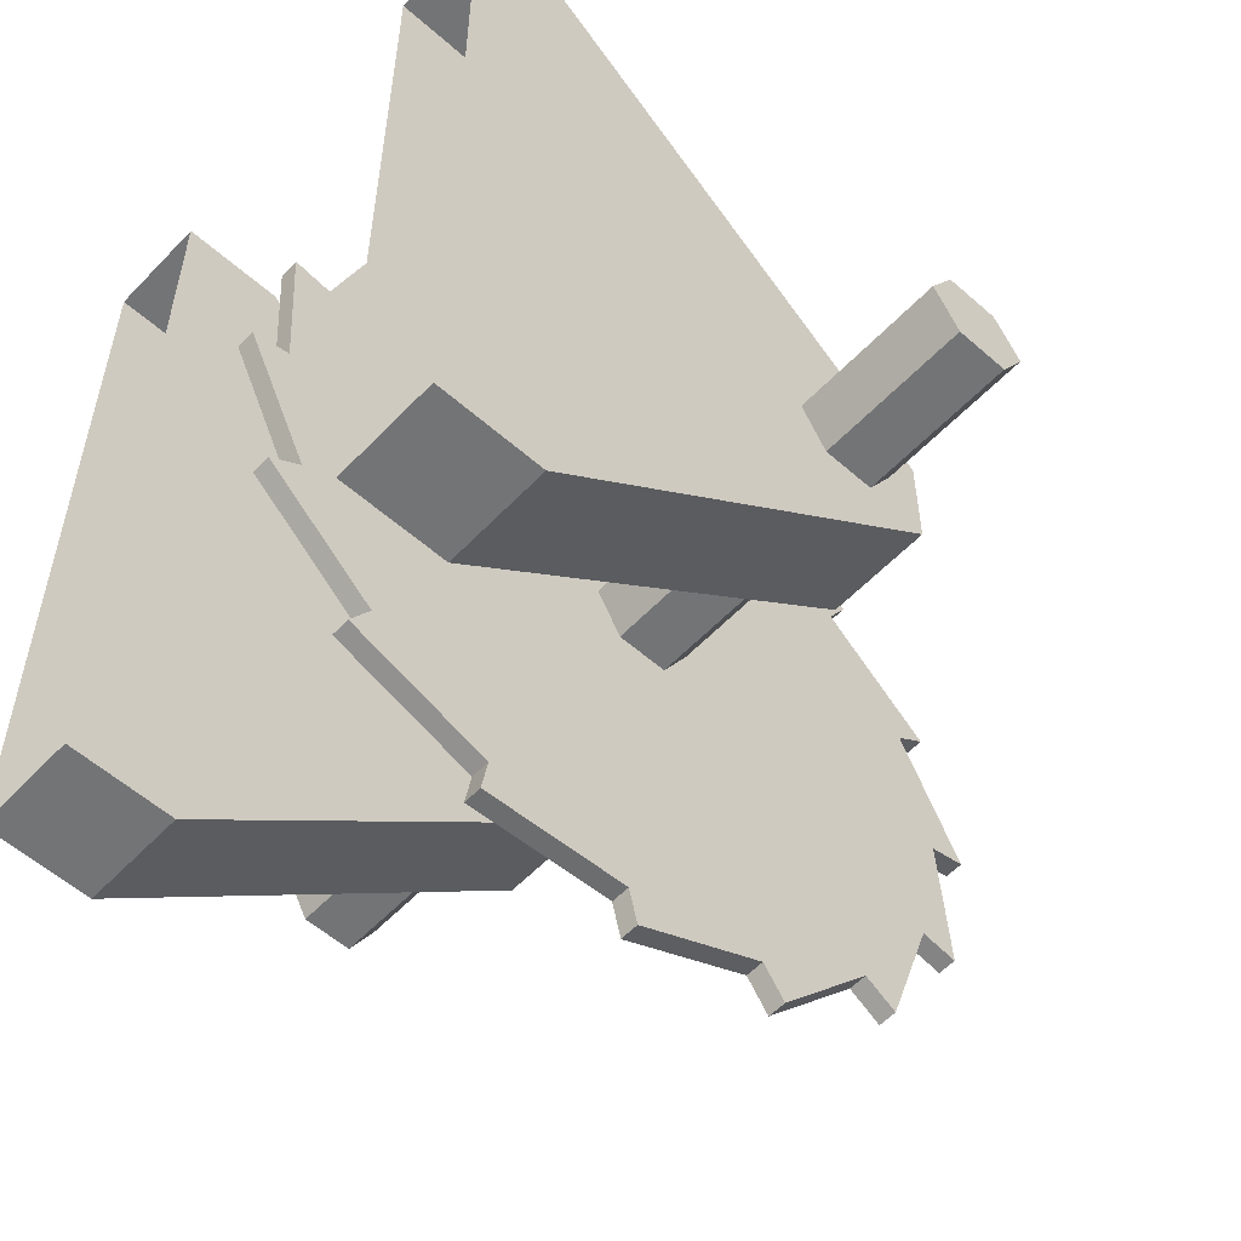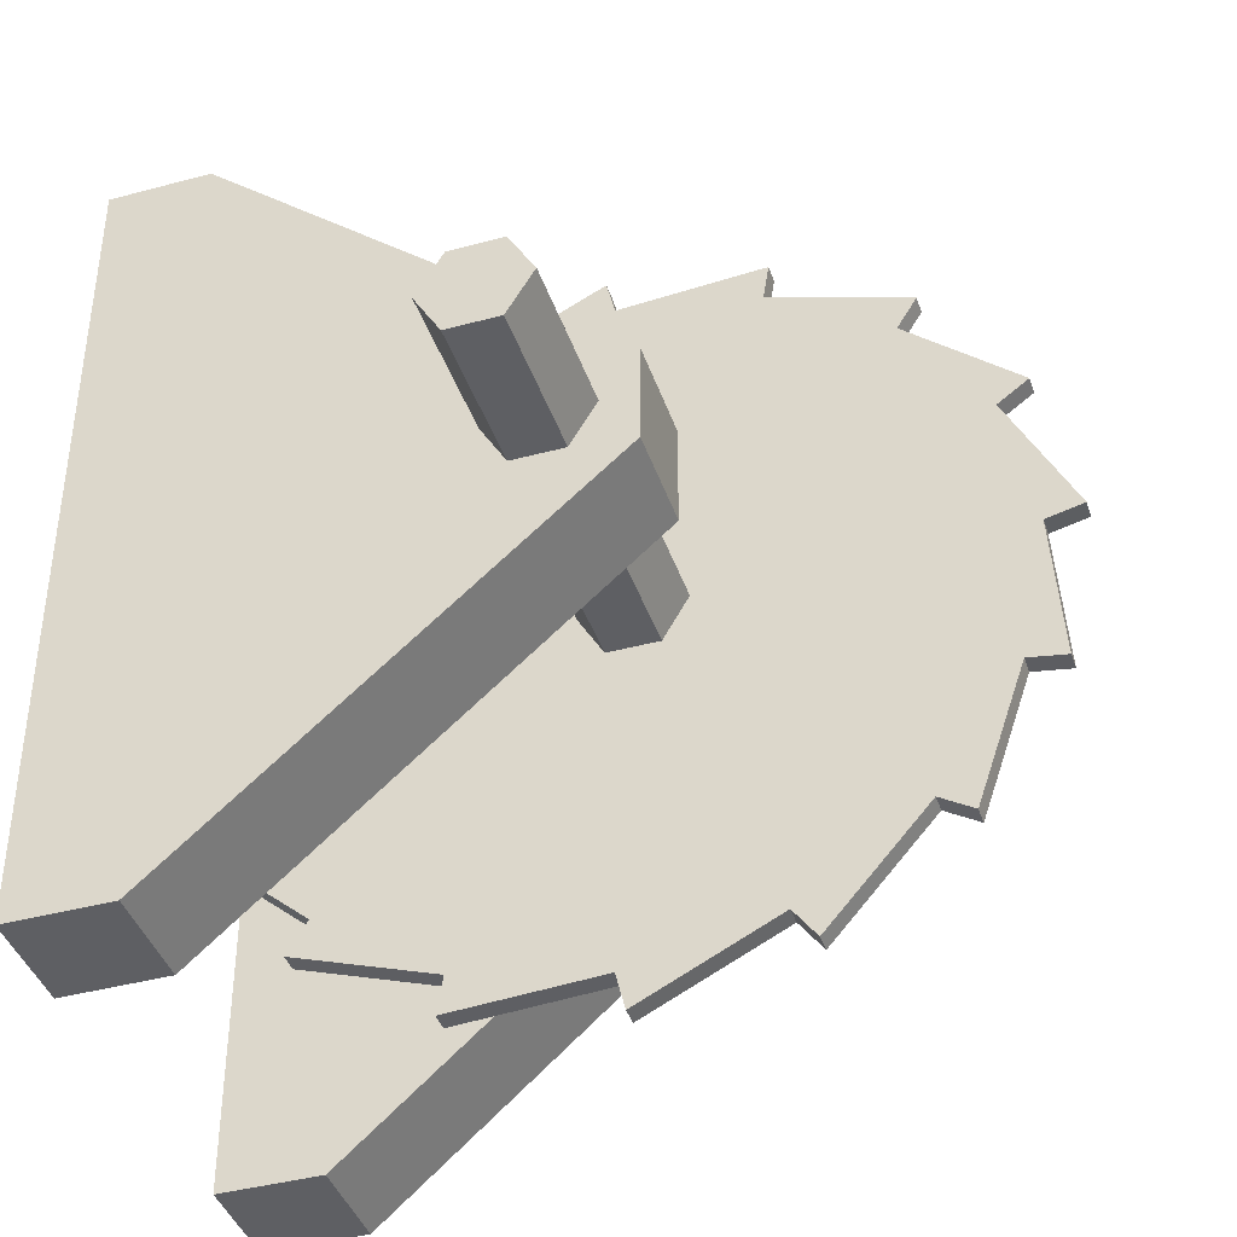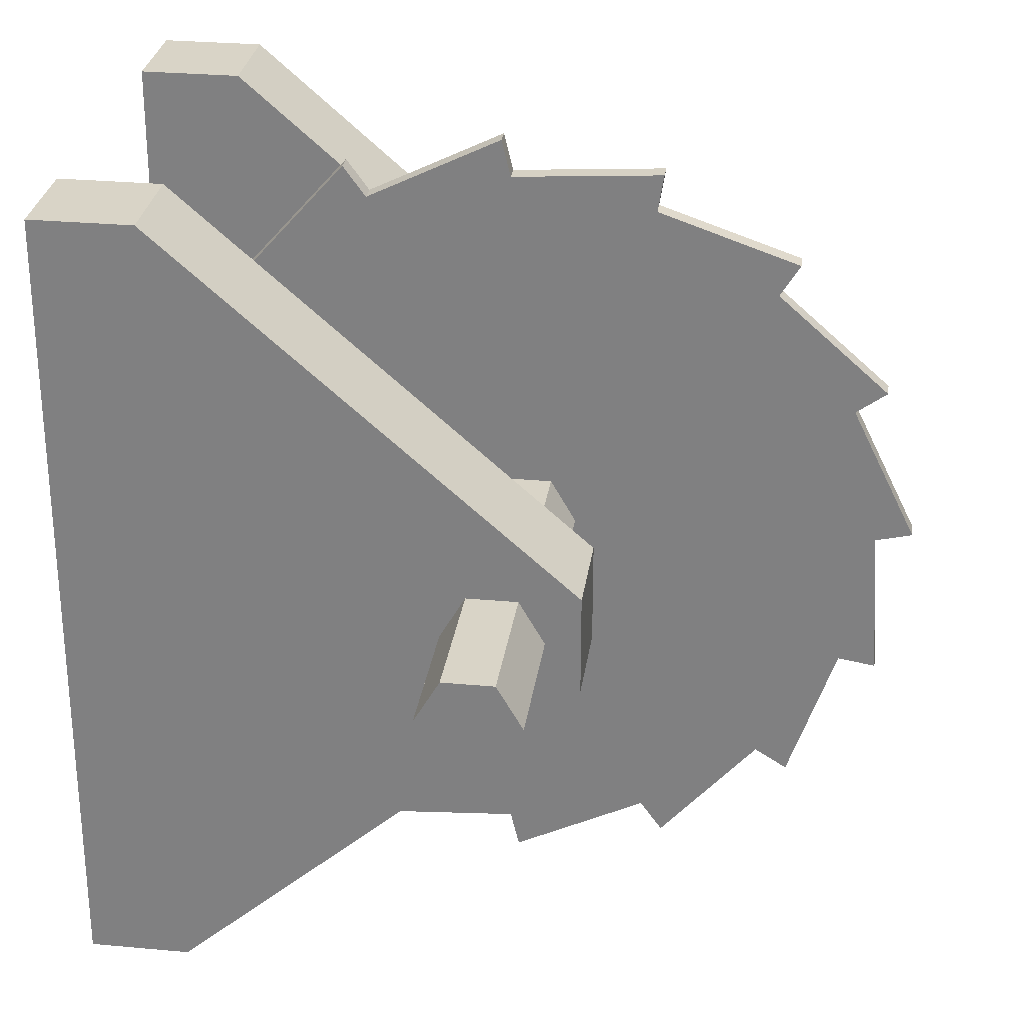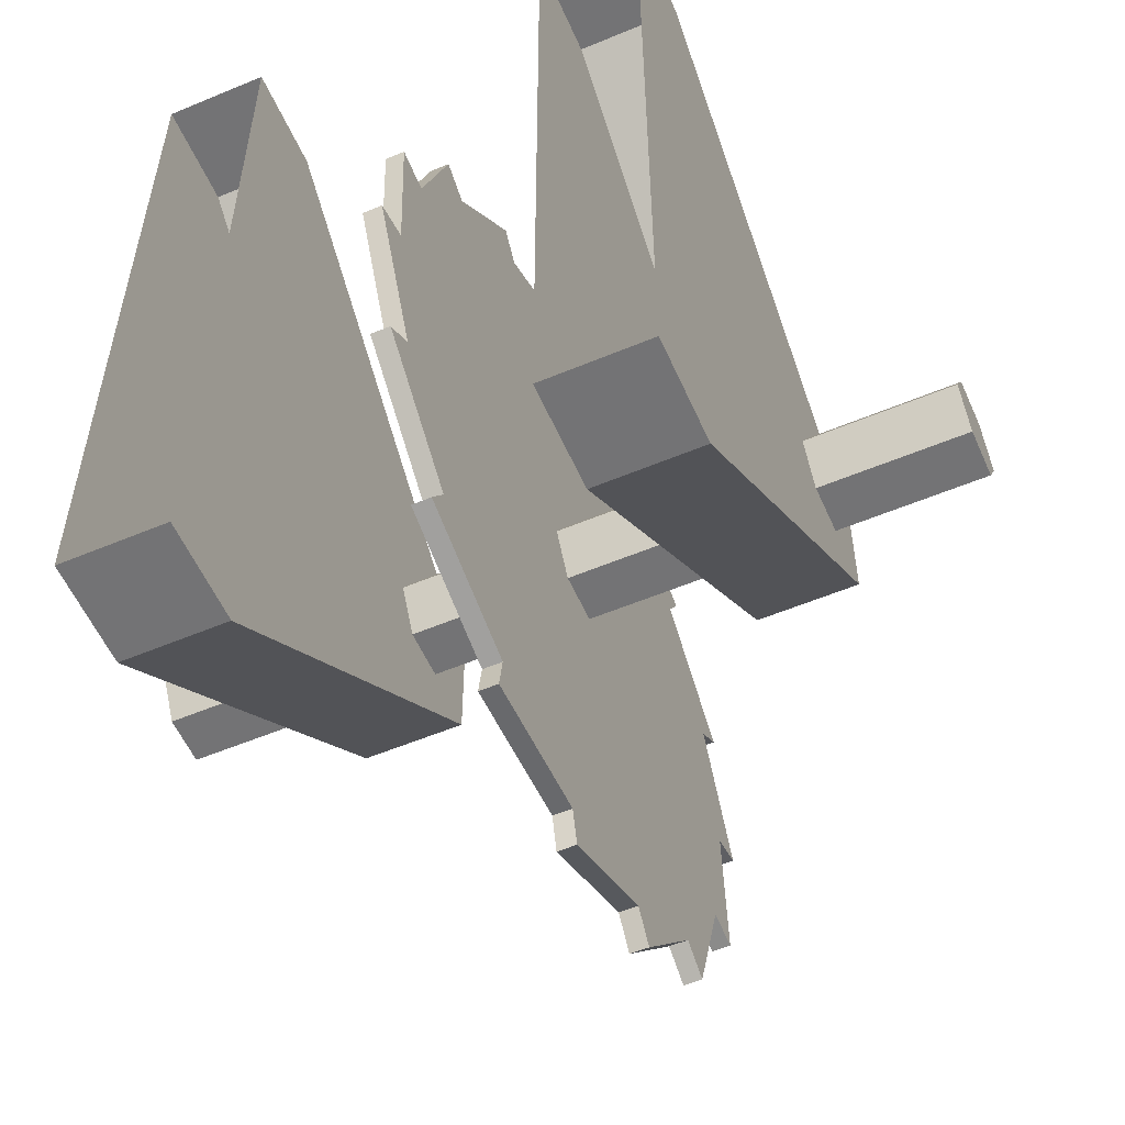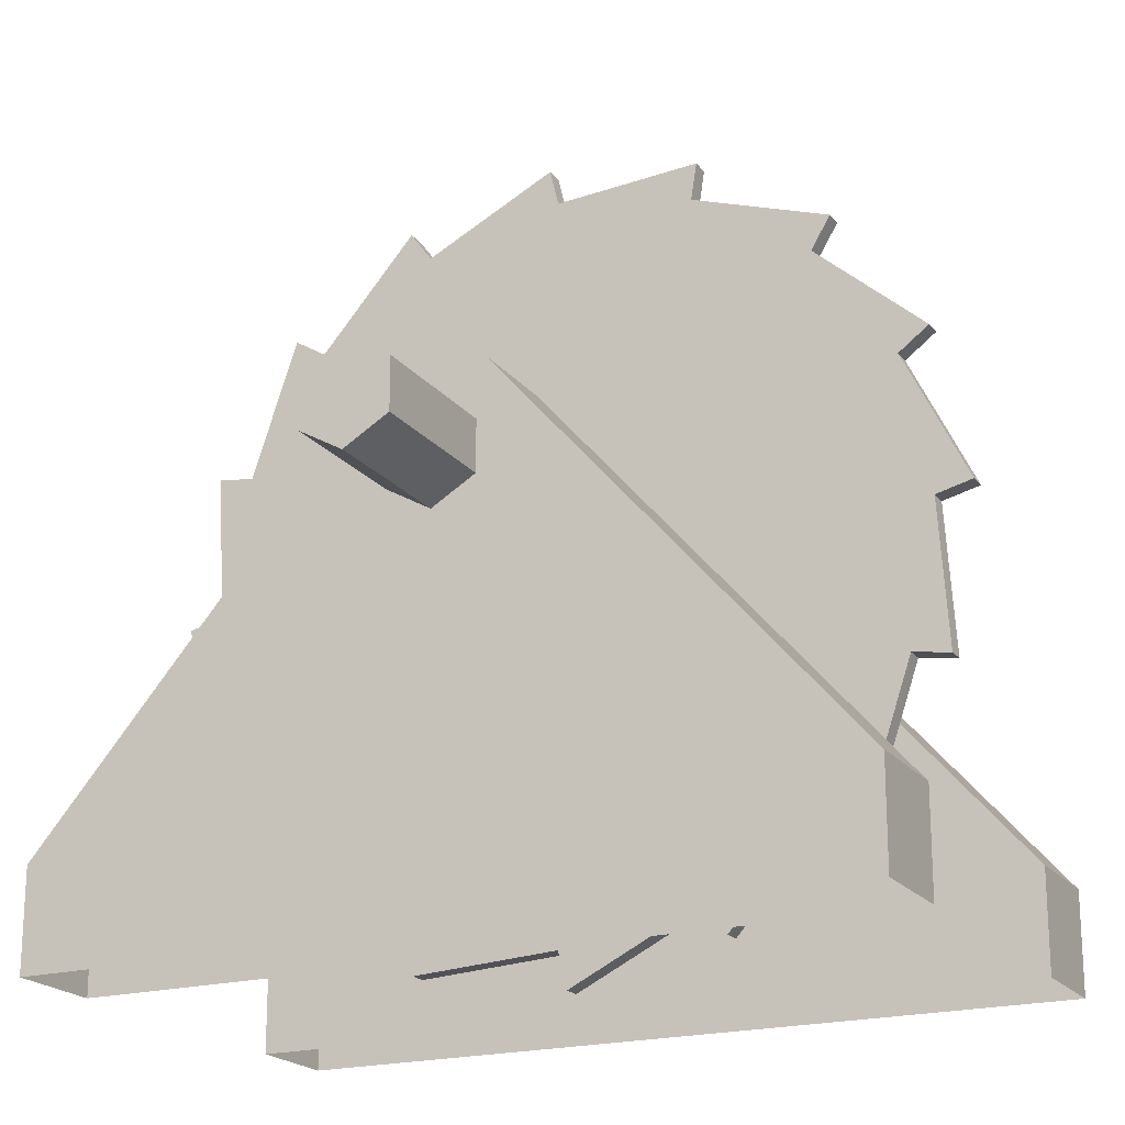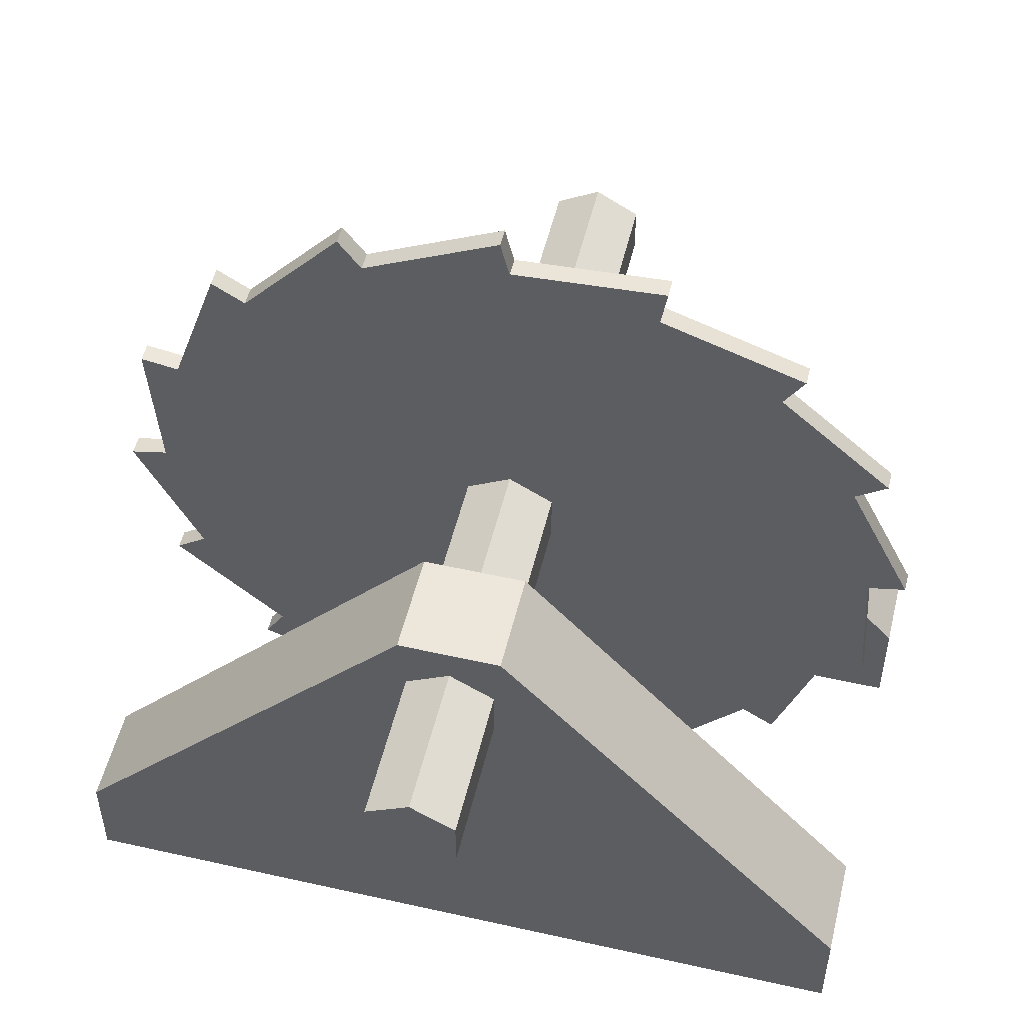
<metadata>
{"format":"obj","ext":"obj","renderer":"f3d","projection":"perspective","resolution":1024,"background":"white","views":[{"elev":-56.2,"azim":47.3,"up":"+Z"},{"elev":-41.1,"azim":108.1,"up":"+Z"},{"elev":28.5,"azim":97.9,"up":"+Z"},{"elev":-56.0,"azim":23.7,"up":"+Z"},{"elev":-20.2,"azim":116.5,"up":"+Y"},{"elev":52.7,"azim":103.6,"up":"+Y"}]}
</metadata>
<code>
o Material
v 0.5115 0.6834 0.9716
v 0.5115 0.676 0.925
v 0.4885 0.676 0.925
v 0.5115 0.8655 0.1501
v 0.5115 0.8253 0.1747
v 0.4885 0.8253 0.1747
v 0.5115 0.07501 0.324
v 0.5115 -0.00588 0.489
v 0.4885 -0.00588 0.489
v 0.5115 0.489 1.006
v 0.5115 0.5 0.96
v 0.4885 0.5 0.96
v 0.5115 0.9716 0.3166
v 0.5115 0.925 0.324
v 0.4885 0.925 0.324
v 0.5115 0.1747 0.1747
v 0.5115 0.03685 0.2962
v 0.4885 0.03685 0.2962
v 0.5115 0.2962 0.9631
v 0.5115 0.324 0.925
v 0.4885 0.324 0.925
v 0.5115 0.324 0.07501
v 0.5115 0.1501 0.1345
v 0.4885 0.1501 0.1345
v 0.5115 0.925 0.676
v 0.5115 1.006 0.511
v 0.4885 1.006 0.511
v 0.5115 0.1345 0.8499
v 0.5115 0.1747 0.8253
v 0.4885 0.1747 0.8253
v 0.4885 0.5 0.04
v 0.5115 0.5 0.04
v 0.5115 0.3166 0.0284
v 0.5115 0.8253 0.8253
v 0.5115 0.9631 0.7038
v 0.4885 0.9631 0.7038
v 0.5115 0.0284 0.6834
v 0.5115 0.07501 0.676
v 0.4885 0.07501 0.676
v 0.4885 0.676 0.07502
v 0.5115 0.676 0.07502
v 0.5115 0.511 -0.005879
v 0.5115 0.8499 0.8655
v 0.4885 0.8499 0.8655
v 0.5115 0.7038 0.03685
v 0.4885 0.7038 0.03685
v 0.5115 0.04 0.5
v 0.4885 0.04 0.5
v 0.4885 0.6834 0.9716
v 0.4885 0.07501 0.324
v 0.4885 0.489 1.006
v 0.5115 0.96 0.5
v 0.4885 0.9716 0.3166
v 0.4885 0.1747 0.1747
v 0.4885 0.96 0.5
v 0.4885 0.2962 0.9631
v 0.4885 0.324 0.07501
v 0.4885 0.1345 0.8499
v 0.4885 0.511 -0.005879
v 0.4885 0.8253 0.8253
v 0.4885 0.925 0.676
v 0.4885 0.8655 0.1501
v 0.4885 0.3166 0.0284
v 0.4885 0.0284 0.6834
f 1 2 3
f 4 5 6
f 7 8 9
f 10 11 12
f 13 14 15
f 16 17 18
f 19 20 21
f 22 23 24
f 25 26 27
f 28 29 30
f 31 32 33
f 34 35 36
f 37 38 39
f 40 41 42
f 2 43 44
f 5 45 46
f 8 47 48
f 11 1 49
f 15 14 4
f 17 7 50
f 20 10 51
f 52 13 53
f 23 16 54
f 26 52 55
f 29 19 56
f 33 22 57
f 36 35 25
f 38 28 58
f 59 42 32
f 43 34 60
f 48 47 37
f 45 41 40
f 29 16 5
f 50 39 61
f 49 1 3
f 62 4 6
f 50 7 9
f 51 10 12
f 53 13 15
f 54 16 18
f 56 19 21
f 57 22 24
f 61 25 27
f 58 28 30
f 63 31 33
f 60 34 36
f 64 37 39
f 59 40 42
f 3 2 44
f 6 5 46
f 9 8 48
f 12 11 49
f 62 15 4
f 18 17 50
f 21 20 51
f 55 52 53
f 24 23 54
f 27 26 55
f 30 29 56
f 63 33 57
f 61 36 25
f 39 38 58
f 31 59 32
f 44 43 60
f 64 48 37
f 46 45 40
f 5 4 14
f 14 13 52
f 52 26 25
f 25 35 34
f 34 43 2
f 2 1 11
f 11 10 20
f 20 19 29
f 29 28 38
f 38 37 47
f 47 8 7
f 7 17 16
f 16 23 22
f 22 33 32
f 32 42 41
f 41 45 5
f 5 14 52
f 52 25 34
f 34 2 11
f 11 20 29
f 29 38 47
f 47 7 16
f 5 22 32
f 32 41 5
f 5 52 34
f 5 11 29
f 29 47 16
f 16 22 5
f 5 34 11
f 61 27 55
f 55 53 15
f 15 62 6
f 6 46 40
f 40 59 31
f 31 63 57
f 57 24 54
f 54 18 50
f 50 9 48
f 48 64 39
f 39 58 30
f 30 56 21
f 21 51 12
f 12 49 3
f 3 44 60
f 60 36 61
f 40 55 15
f 15 6 40
f 40 31 57
f 57 54 50
f 50 48 39
f 39 30 21
f 61 12 3
f 3 60 61
f 61 55 40
f 61 57 50
f 61 39 21
f 21 12 61
f 61 40 57
o Material
v 0.815 0.1245 0
v 0.69 0.1245 0
v 0.69 0.625 0.4375
v 0.69 0.1245 1
v 0.69 0.625 0.5625
v 0.815 0.1245 1
v 0.815 0.625 0.5625
v 0.815 0.625 0.4375
v 0.69 -0.0005 0
v 0.69 -0.0005 1
v 0.815 -0.0005 1
v 0.815 -0.0005 0
v 0.315 0.625 0.4375
v 0.315 0.1245 0
v 0.19 0.1245 0
v 0.315 0.625 0.5625
v 0.315 0.1245 1
v 0.19 0.625 0.5625
v 0.19 0.1245 1
v 0.19 0.625 0.4375
v 0.315 -0.0005 1
v 0.315 -0.0005 0
v 0.19 -0.0005 0
v 0.19 -0.0005 1
v 0 0.5825 0.5
v 0 0.5513 0.5541
v 1 0.5513 0.5541
v 0 0.4888 0.5541
v 1 0.4888 0.5541
v 0 0.4575 0.5
v 1 0.4575 0.5
v 0 0.4888 0.4459
v 0 0.5513 0.4459
v 1 0.5825 0.5
v 1 0.5513 0.4459
v 1 0.4888 0.4459
f 65 66 67
f 66 68 69
f 68 70 71
f 70 65 72
f 73 74 68
f 72 67 69
f 75 76 65
f 74 75 70
f 76 73 66
f 77 78 79
f 80 81 78
f 82 83 81
f 84 79 83
f 81 85 86
f 80 77 84
f 79 87 88
f 83 88 85
f 78 86 87
f 89 90 91
f 90 92 93
f 92 94 95
f 95 94 96
f 90 97 94
f 97 89 98
f 96 97 99
f 98 91 100
f 72 65 67
f 67 66 69
f 69 68 71
f 71 70 72
f 66 73 68
f 71 72 69
f 70 75 65
f 68 74 70
f 65 76 66
f 84 77 79
f 77 80 78
f 80 82 81
f 82 84 83
f 78 81 86
f 82 80 84
f 83 79 88
f 81 83 85
f 79 78 87
f 98 89 91
f 91 90 93
f 93 92 95
f 100 95 96
f 94 92 90
f 97 96 94
f 90 89 97
f 99 97 98
f 100 96 99
f 100 99 98
f 93 95 100
f 100 91 93

</code>
